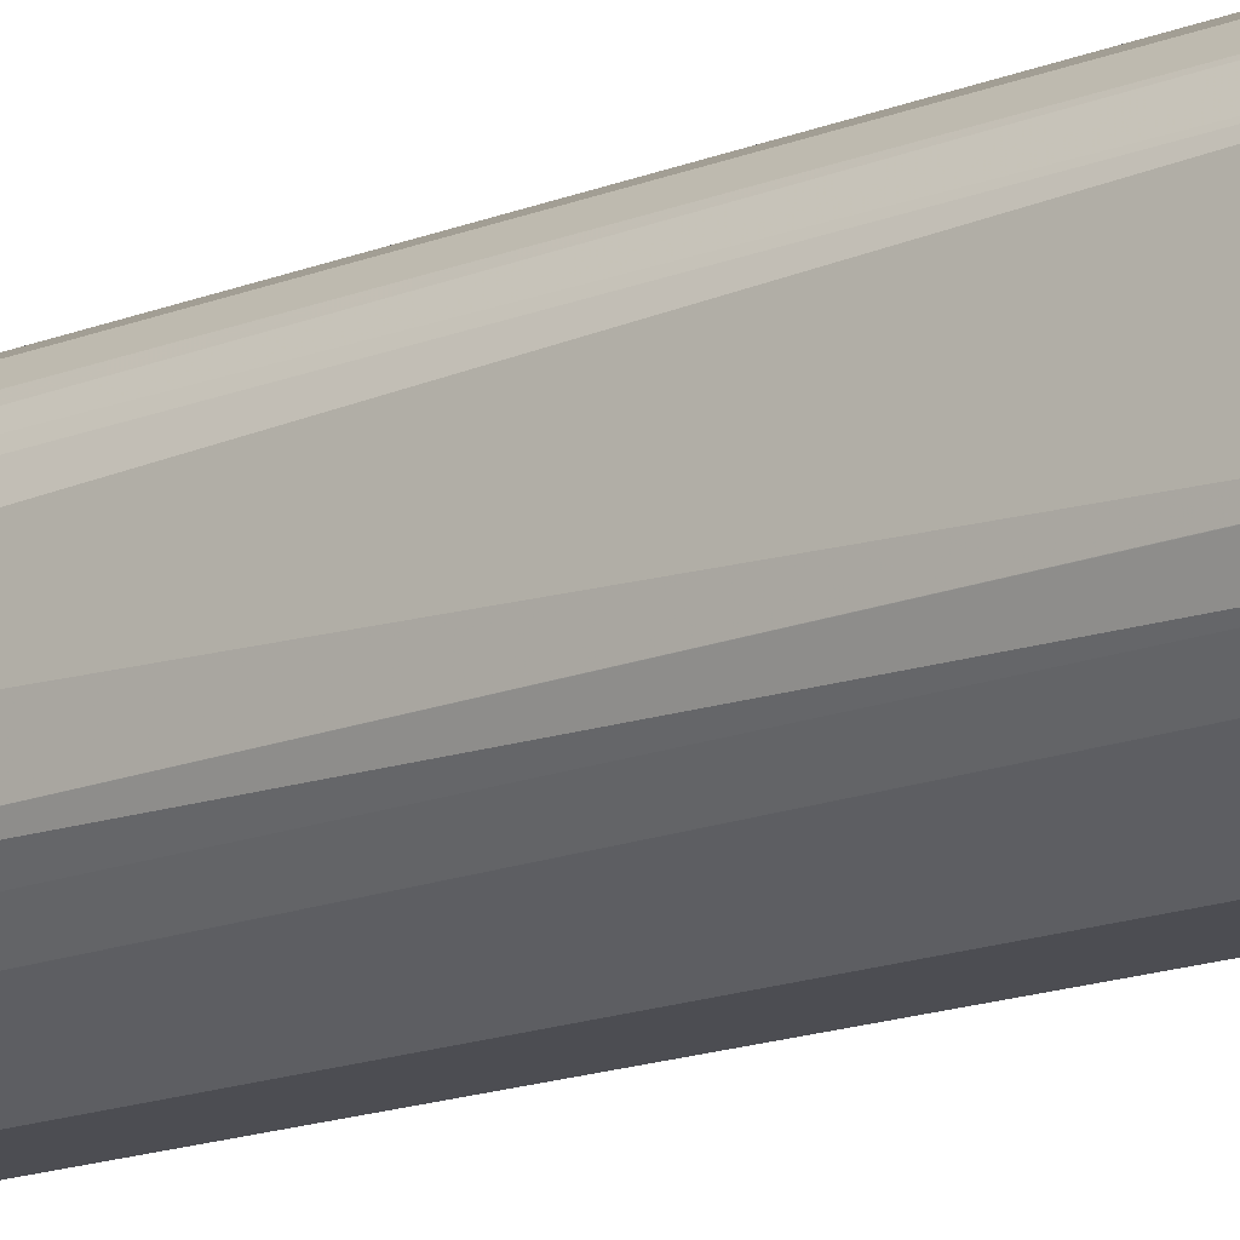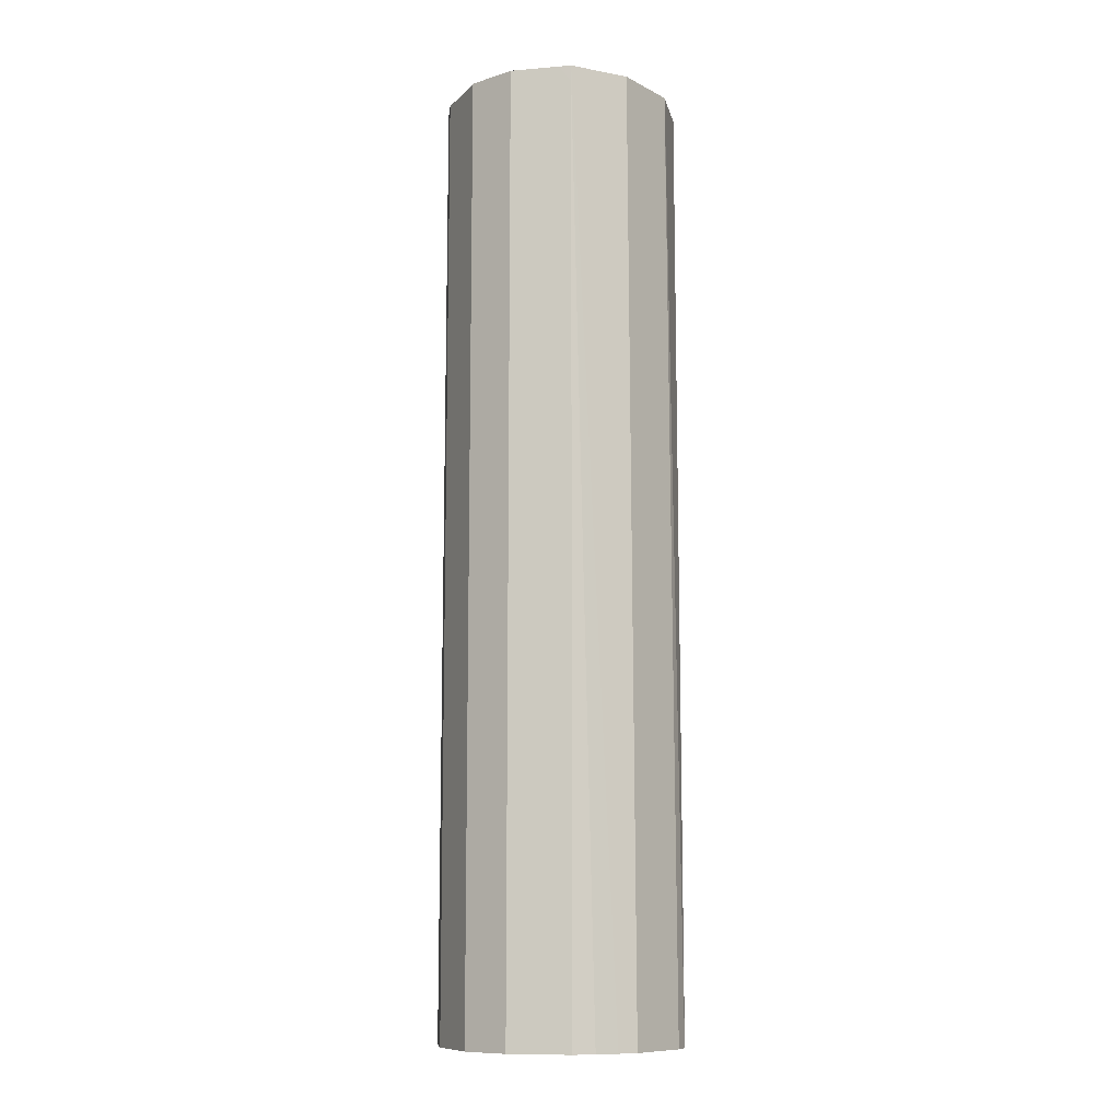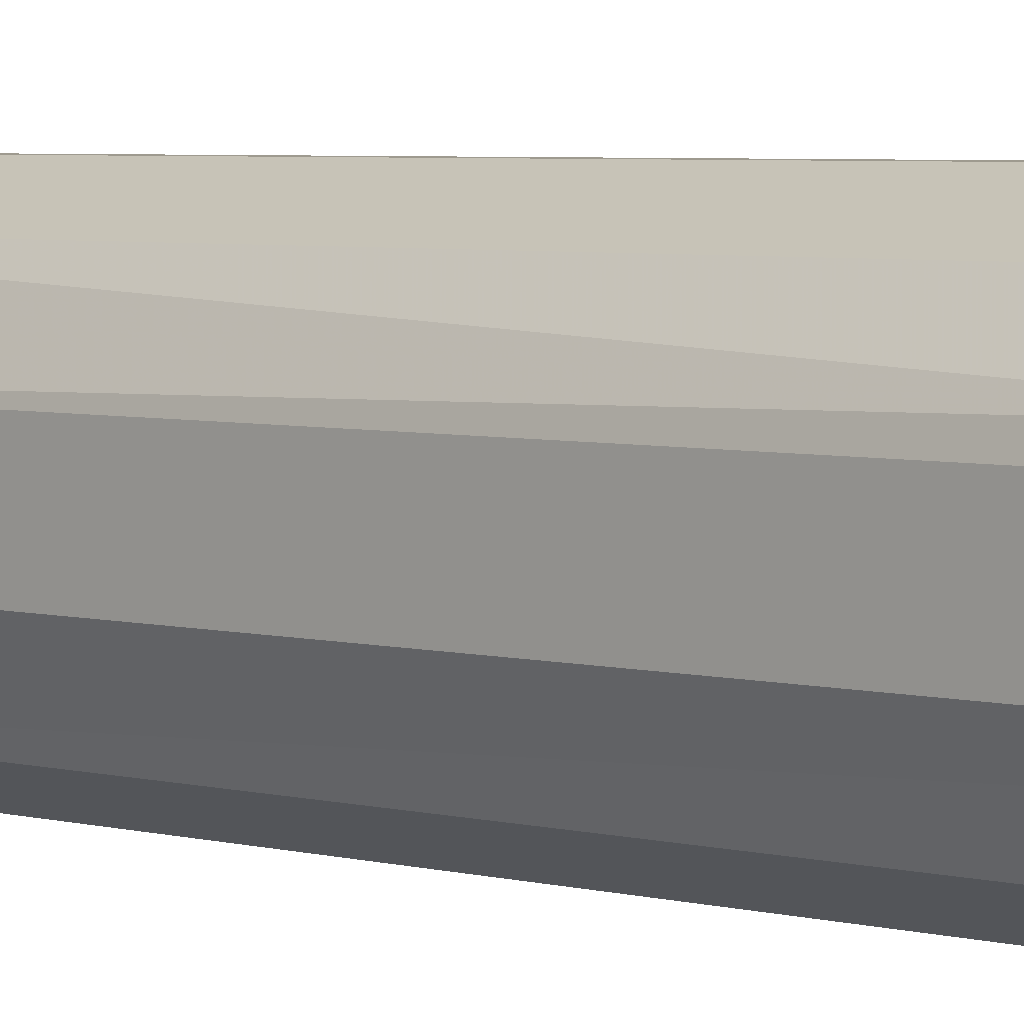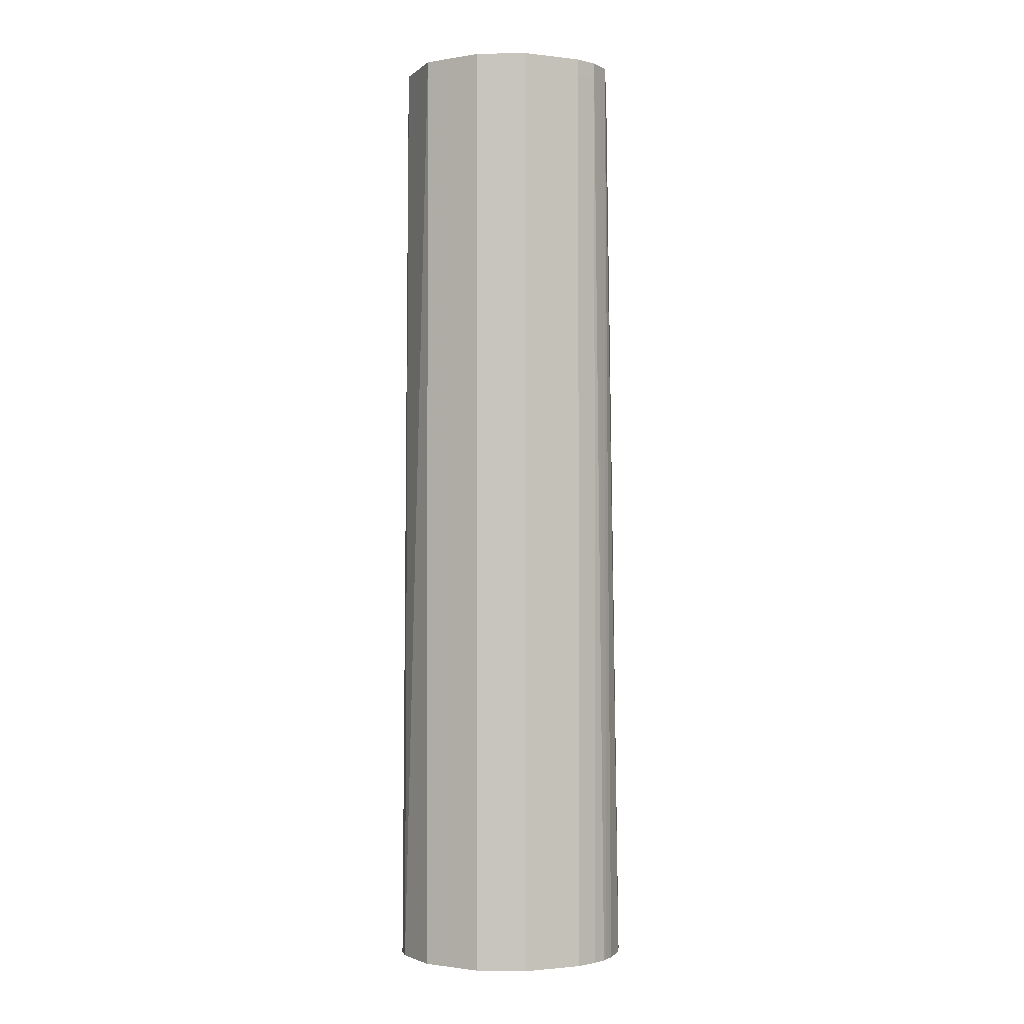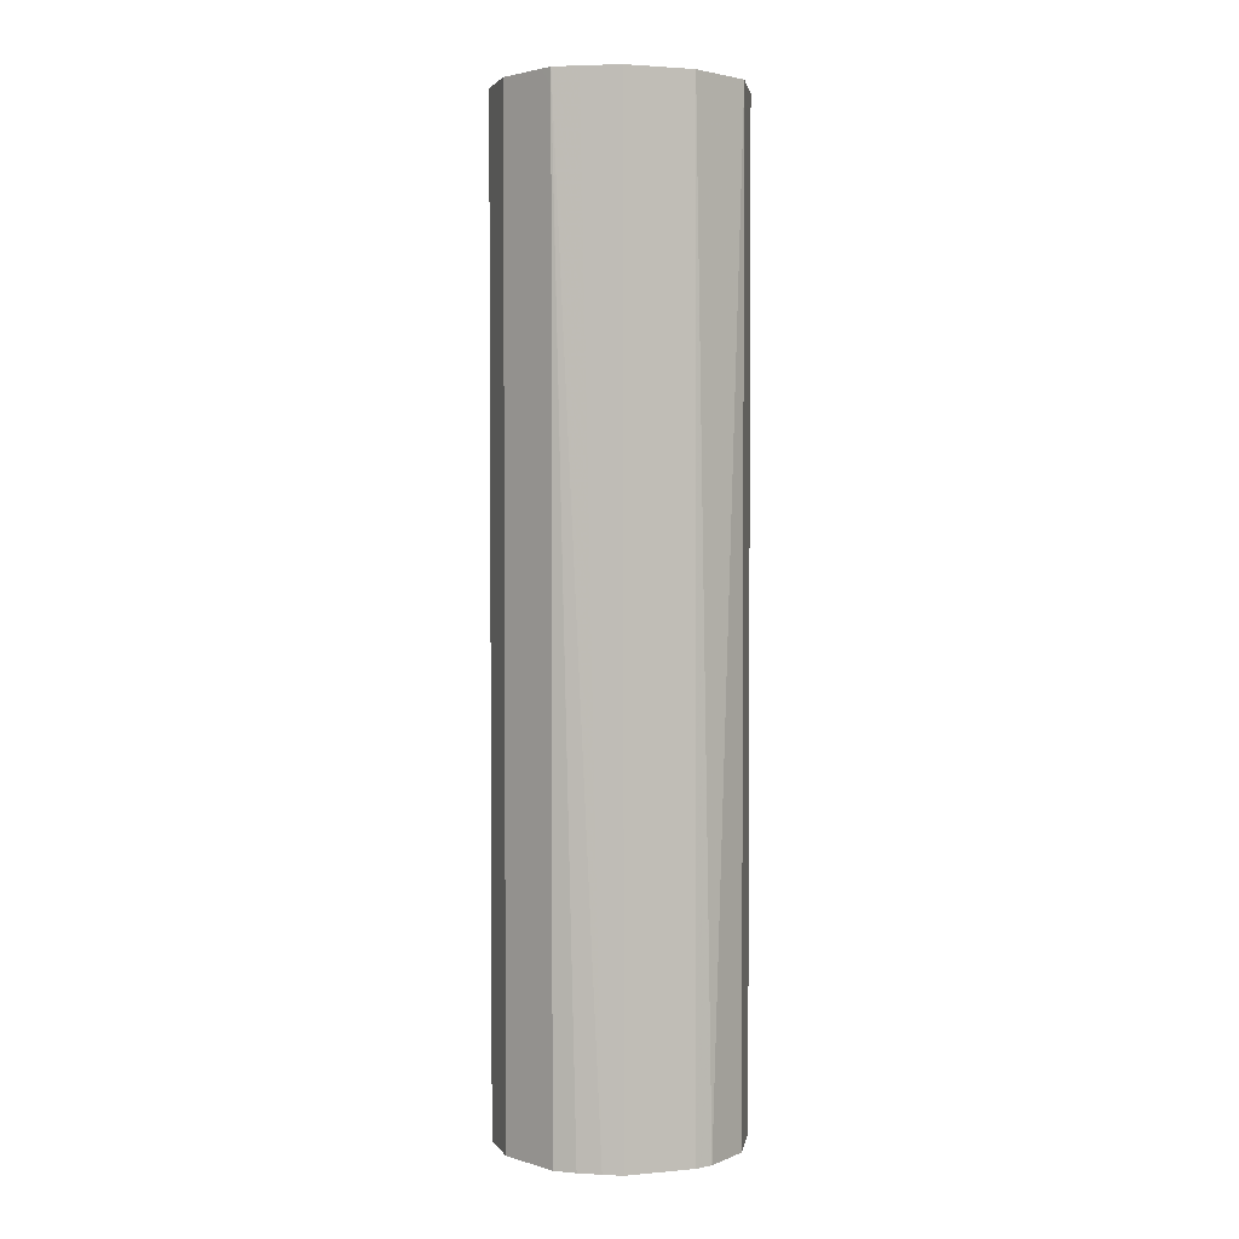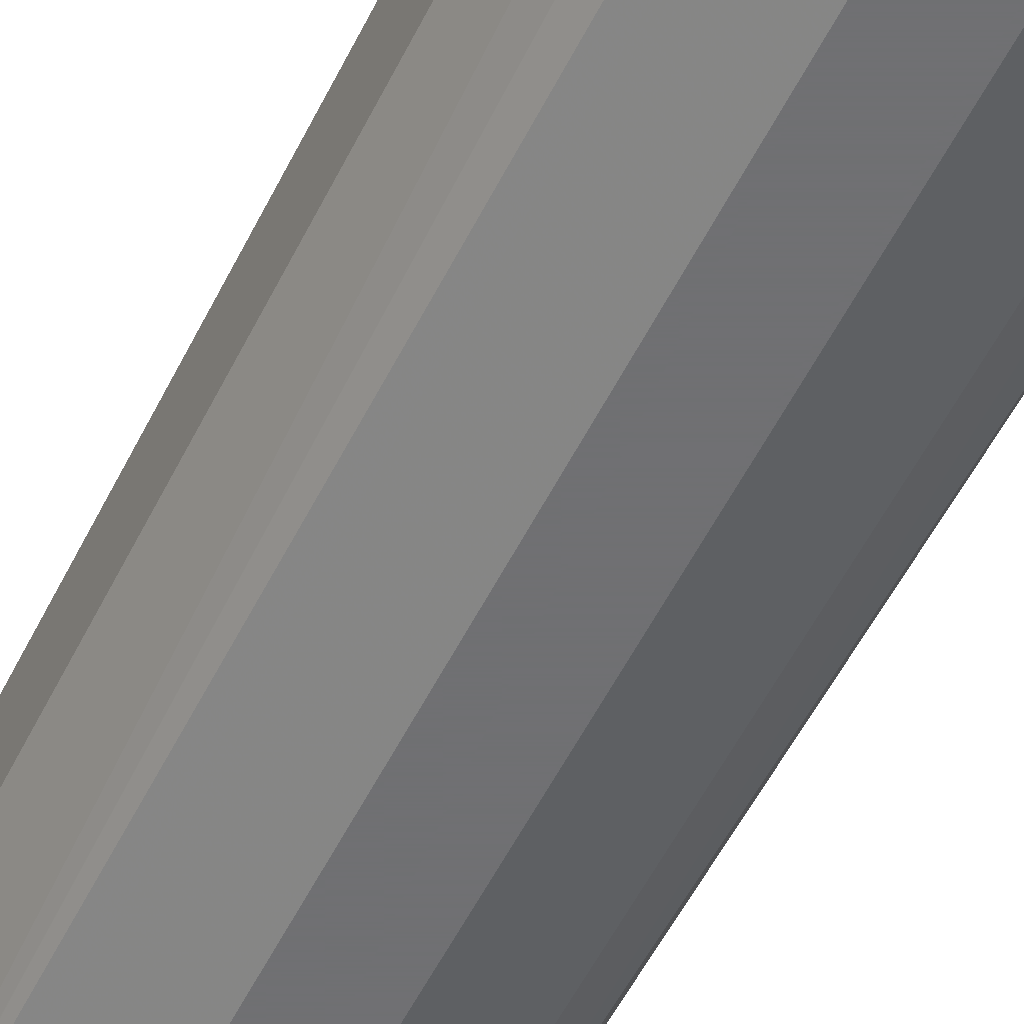
<metadata>
{"format":"obj","ext":"obj","renderer":"f3d","projection":"perspective","resolution":1024,"background":"white","views":[{"elev":-16.4,"azim":128.9,"up":"+Z"},{"elev":-10.4,"azim":-141.7,"up":"+Y"},{"elev":3.8,"azim":-44.6,"up":"+Z"},{"elev":-1.6,"azim":3.9,"up":"+Y"},{"elev":2.6,"azim":-107.8,"up":"+Y"},{"elev":-55.0,"azim":-26.2,"up":"+Z"}]}
</metadata>
<code>
v -0.1877 -0.006207 -0.003546
v -0.1877 -0.006207 0.01021
v -0.1922 -0.006207 -0.03239
v -0.1953 0.5565 -0.02925
v -0.1922 -0.006207 0.02618
v -0.1953 0.5565 0.01956
v -0.1953 0.5565 0.0293
v -0.2018 -0.006207 -0.04231
v -0.2018 0.5565 -0.04231
v -0.2001 0.5565 -0.03902
v -0.1953 0.5565 -0.02936
v -0.1953 -0.006207 0.03317
v -0.1985 0.5565 0.03579
v -0.2115 -0.006207 -0.05206
v -0.2115 0.5565 -0.05206
v -0.1965 -0.006207 0.03554
v -0.2018 0.5565 0.04232
v -0.2122 -0.006207 -0.05237
v -0.2181 0.5565 -0.05533
v -0.2018 -0.006207 0.04231
v -0.2018 0.5467 0.04231
v -0.2116 0.5565 0.05208
v -0.2317 -0.006207 -0.06214
v -0.2441 0.5467 -0.06835
v -0.244 0.5565 -0.06831
v -0.2115 -0.006207 0.05206
v -0.2115 0.5467 0.05206
v -0.2181 0.5565 0.05533
v -0.2441 -0.006207 -0.06835
v -0.2441 0.5565 -0.06835
v -0.2181 -0.006207 0.05533
v -0.2311 0.5565 0.06184
v -0.2441 0.5467 0.06835
v -0.2734 -0.006207 -0.06835
v -0.2636 0.5565 -0.06835
v -0.2441 -0.006207 0.06835
v -0.2376 0.5565 0.06508
v -0.2441 0.5565 0.06835
v -0.2994 -0.006207 -0.05533
v -0.2734 0.5467 -0.06835
v -0.2734 0.5565 -0.06833
v -0.2734 -0.006207 0.06835
v -0.2636 0.5565 0.06835
v -0.3059 -0.006207 -0.05206
v -0.2994 0.5565 -0.05533
v -0.2929 0.5565 -0.05856
v -0.2796 -0.006207 0.06524
v -0.2734 0.5467 0.06835
v -0.3027 0.5565 0.05368
v -0.2734 0.5565 0.06832
v -0.3136 -0.006207 -0.04142
v -0.3059 0.5467 -0.05206
v -0.3059 0.5565 -0.05204
v -0.2994 -0.006207 0.05533
v -0.3059 0.5565 0.05206
v -0.3059 -0.006207 0.05206
v -0.3202 -0.006207 -0.02978
v -0.3124 0.5565 -0.03903
v -0.3125 0.5565 0.03898
v -0.3225 -0.006207 0.02929
v -0.3253 -0.006207 -0.01952
v -0.3157 0.5565 -0.03251
v -0.3222 0.5565 0.01956
v -0.3253 -0.006207 0.01952
v -0.3222 0.5565 -0.01948
v -0.3222 0.5565 0.009794
f 22 28 27
f 23 29 24
f 24 30 25
f 24 29 34
f 24 34 40
f 26 27 28
f 24 35 30
f 26 28 31
f 28 32 33
f 28 33 36
f 20 27 26
f 24 40 35
f 28 36 31
f 16 21 20
f 19 23 24
f 19 24 25
f 18 23 19
f 17 27 21
f 17 22 27
f 16 17 21
f 15 18 19
f 14 18 15
f 13 17 16
f 12 13 16
f 8 15 9
f 8 14 15
f 32 37 33
f 7 13 12
f 20 21 27
f 33 37 38
f 47 49 54
f 33 43 48
f 5 7 12
f 61 64 66
f 61 65 62
f 60 63 64
f 59 63 60
f 57 62 58
f 57 61 62
f 55 60 56
f 55 59 60
f 53 57 58
f 51 53 52
f 51 57 53
f 49 56 54
f 49 55 56
f 48 50 49
f 45 52 53
f 44 51 52
f 43 50 48
f 42 49 47
f 42 48 49
f 40 46 41
f 40 45 46
f 39 52 45
f 39 44 52
f 35 40 41
f 34 45 40
f 34 39 45
f 33 42 36
f 33 48 42
f 33 38 43
f 4 7 6
f 1 6 2
f 4 17 13
f 1 4 6
f 1 3 4
f 1 8 3
f 1 14 8
f 1 18 14
f 1 23 18
f 1 29 23
f 1 34 29
f 1 39 34
f 1 44 39
f 1 51 44
f 1 57 51
f 1 61 57
f 2 6 7
f 1 64 61
f 1 56 60
f 1 54 56
f 1 47 54
f 1 42 47
f 1 36 42
f 1 31 36
f 1 26 31
f 1 20 26
f 1 16 20
f 1 12 16
f 1 5 12
f 1 2 5
f 61 66 65
f 1 60 64
f 2 7 5
f 3 8 9
f 3 9 10
f 4 22 17
f 4 28 22
f 4 32 28
f 4 37 32
f 4 38 37
f 4 43 38
f 4 50 43
f 4 49 50
f 4 55 49
f 4 59 55
f 4 63 59
f 4 66 63
f 4 65 66
f 4 62 65
f 4 58 62
f 4 53 58
f 4 45 53
f 4 46 45
f 4 41 46
f 4 35 41
f 4 30 35
f 4 25 30
f 4 19 25
f 4 15 19
f 4 9 15
f 4 10 9
f 4 11 10
f 3 11 4
f 3 10 11
f 4 13 7
f 63 66 64

</code>
